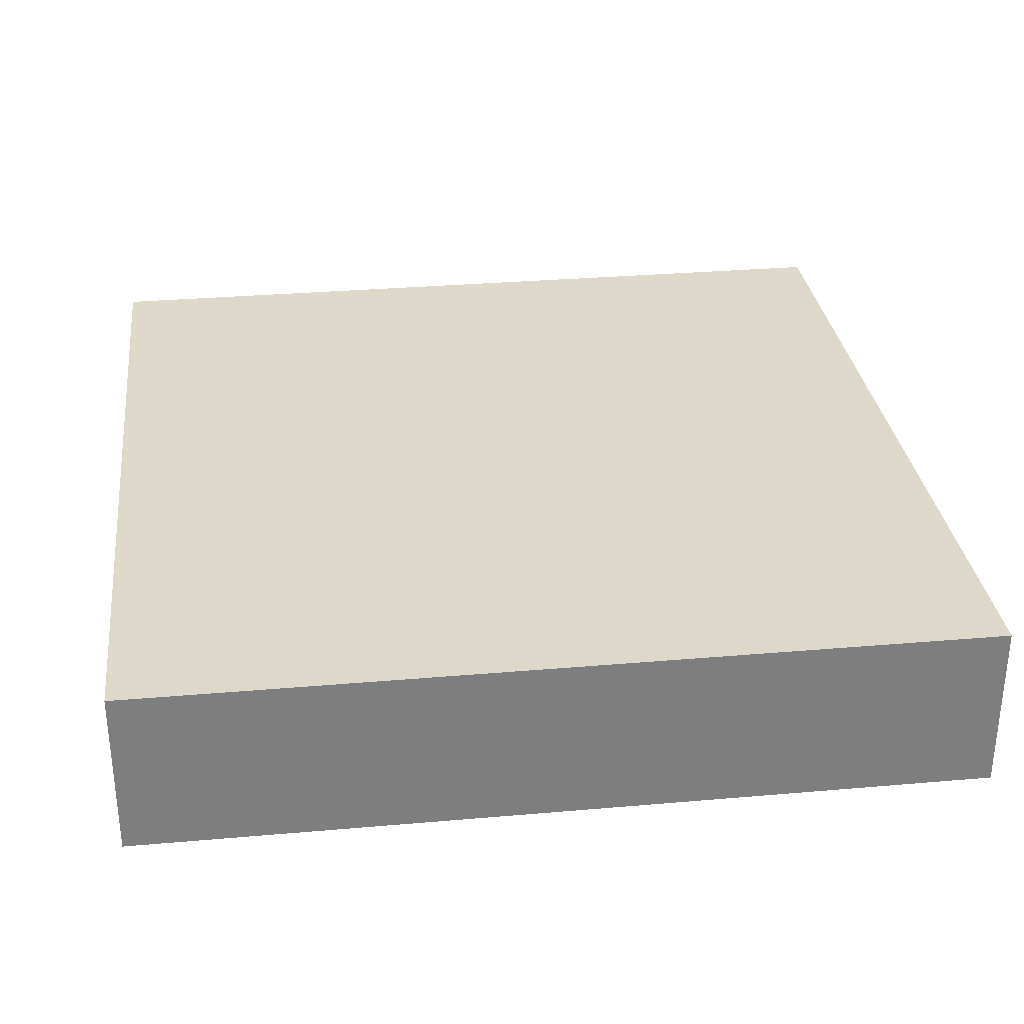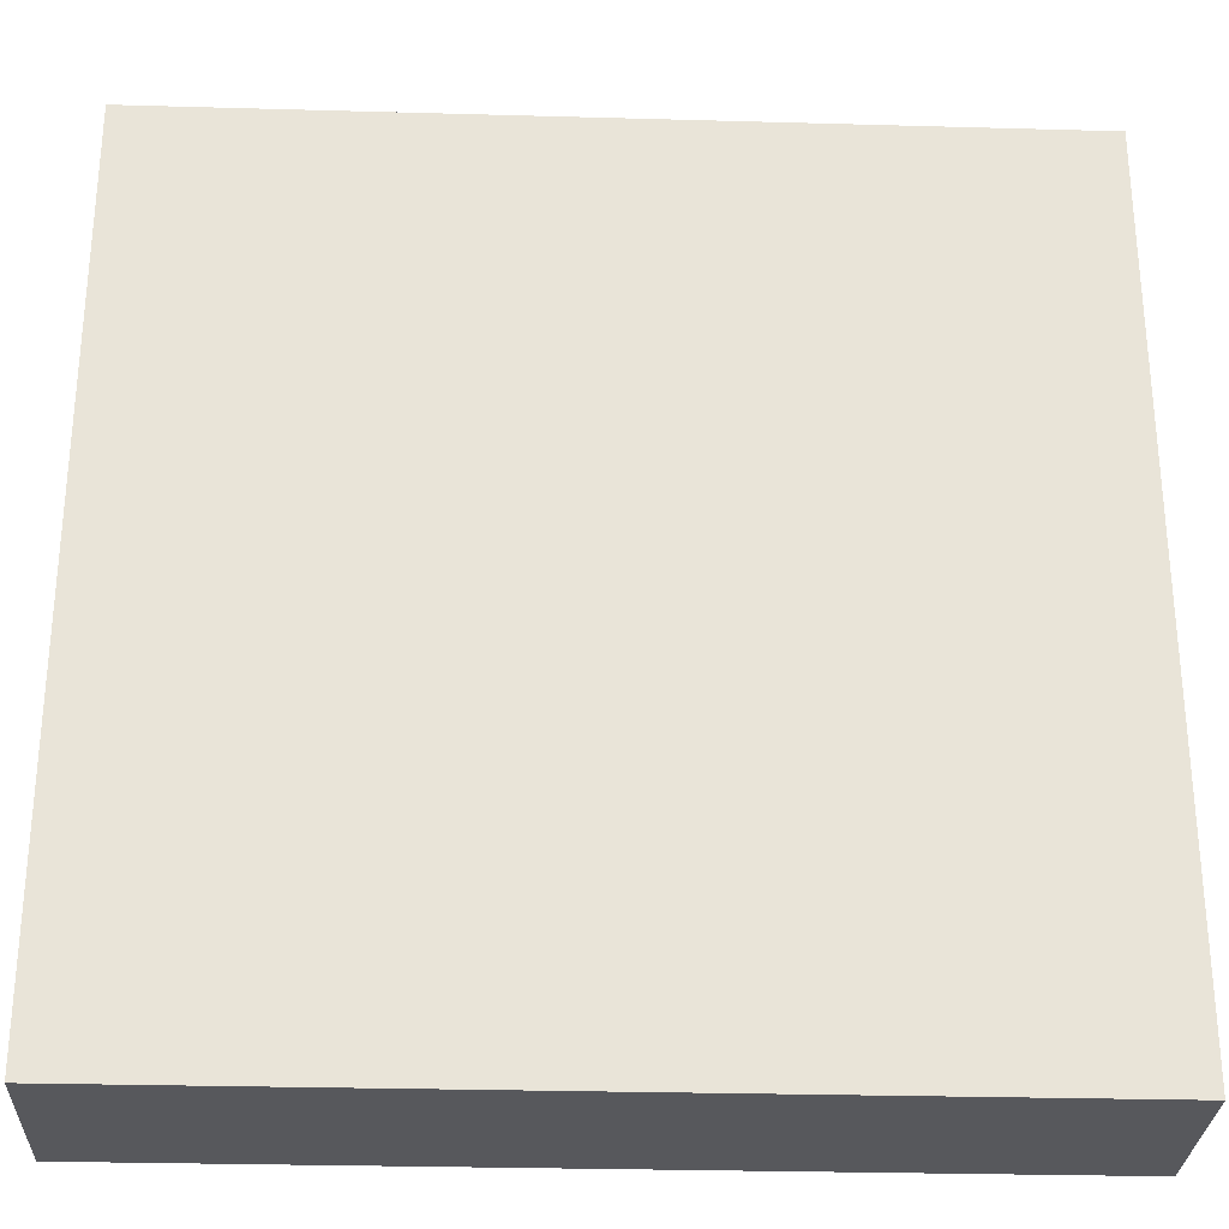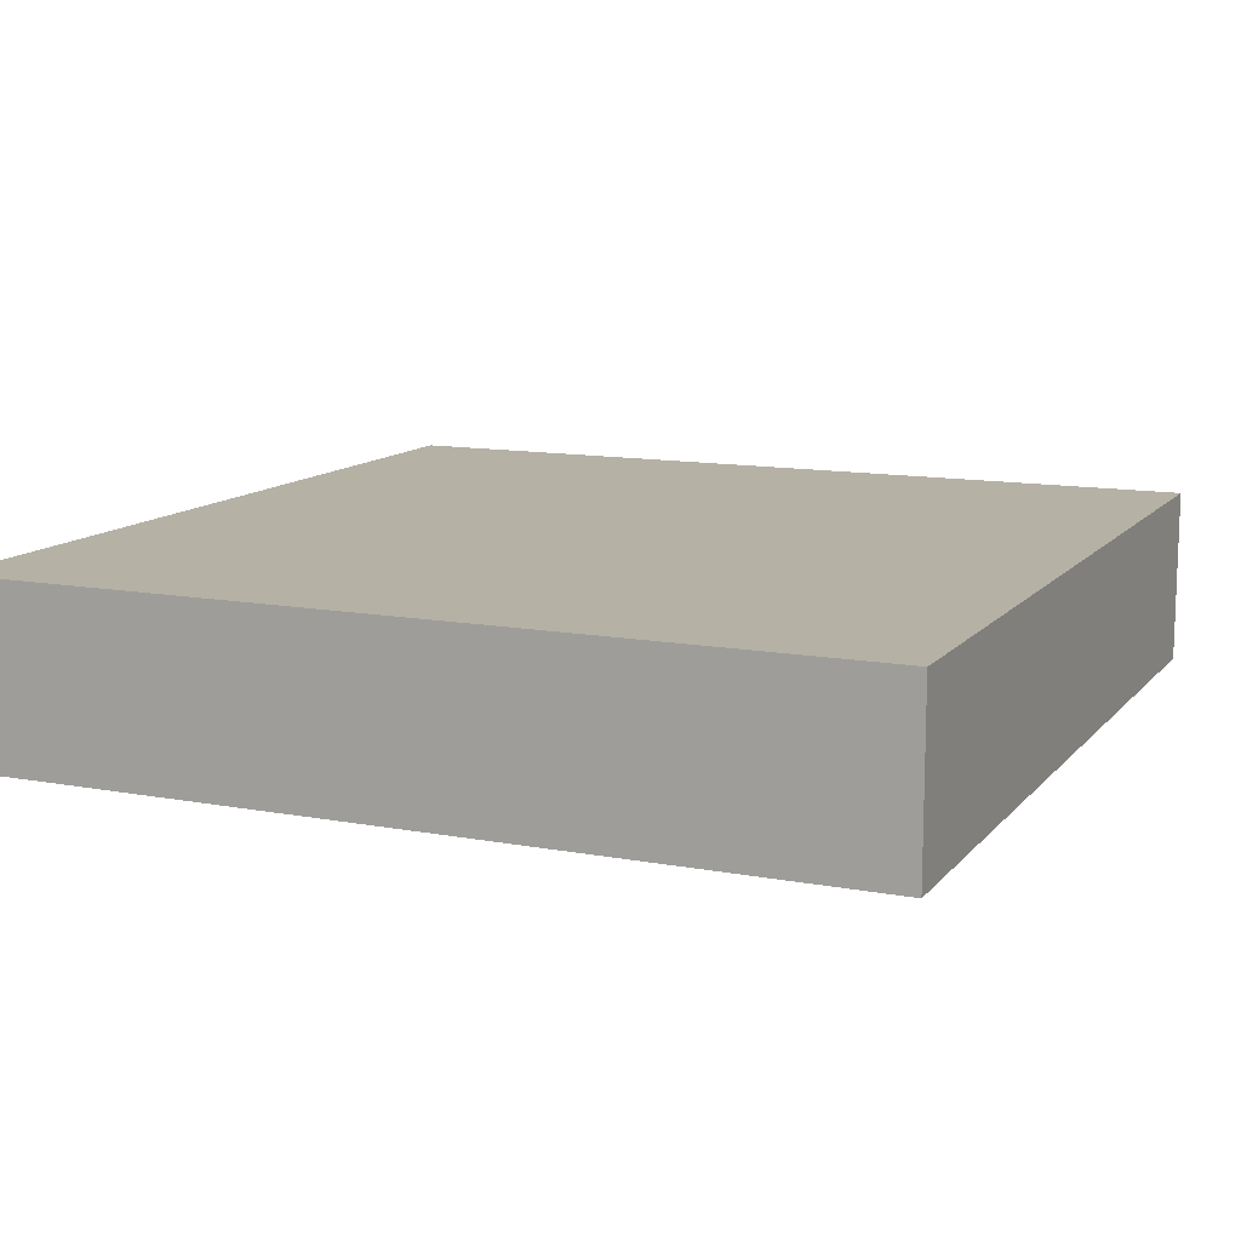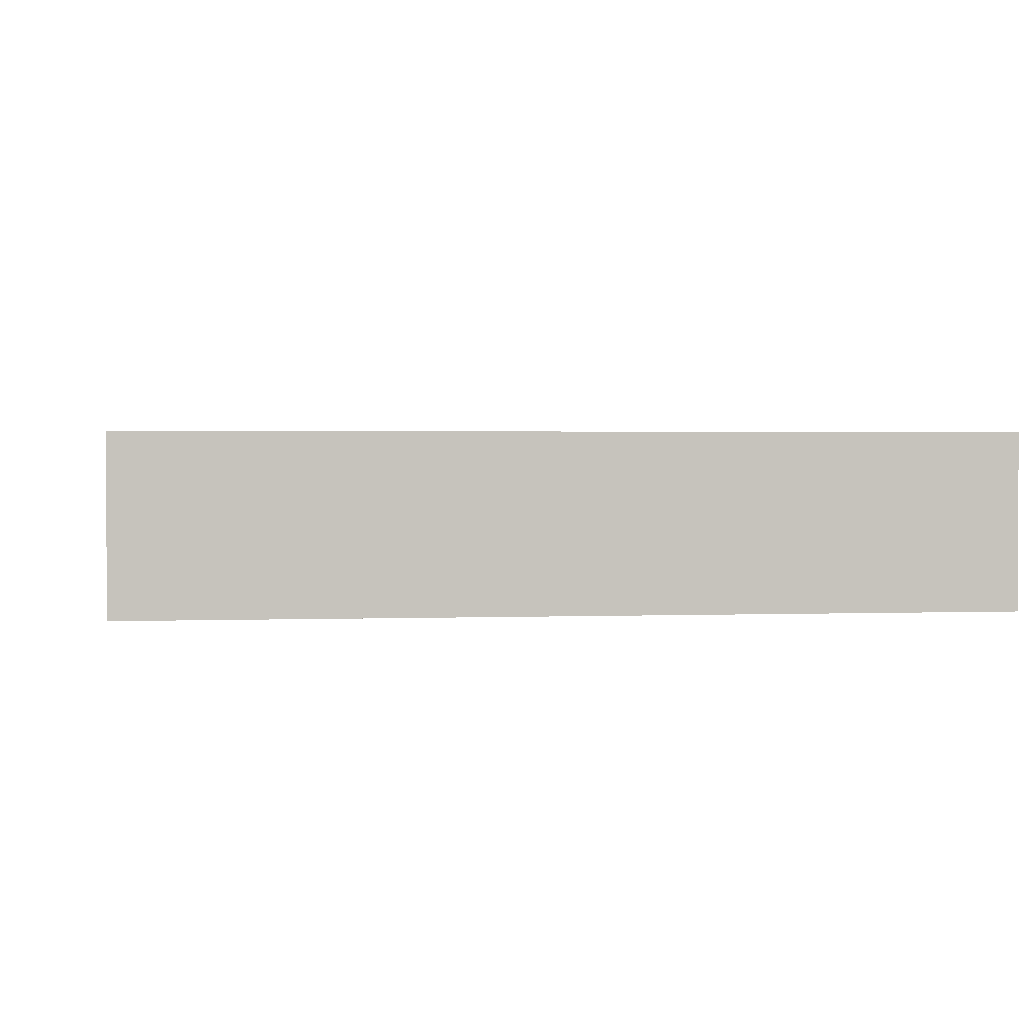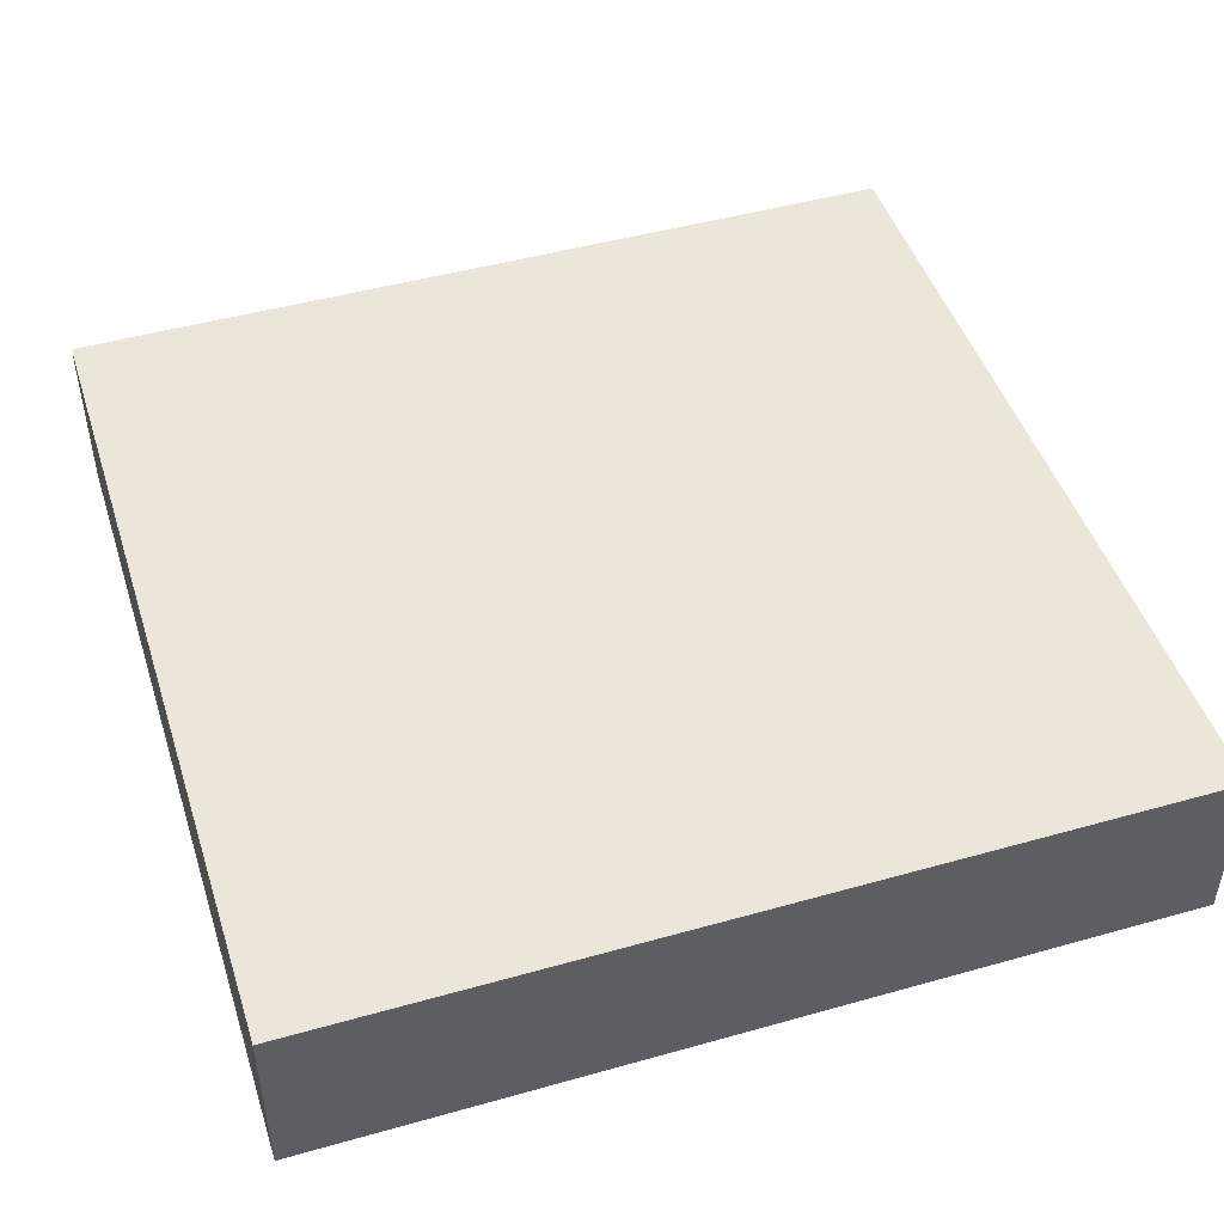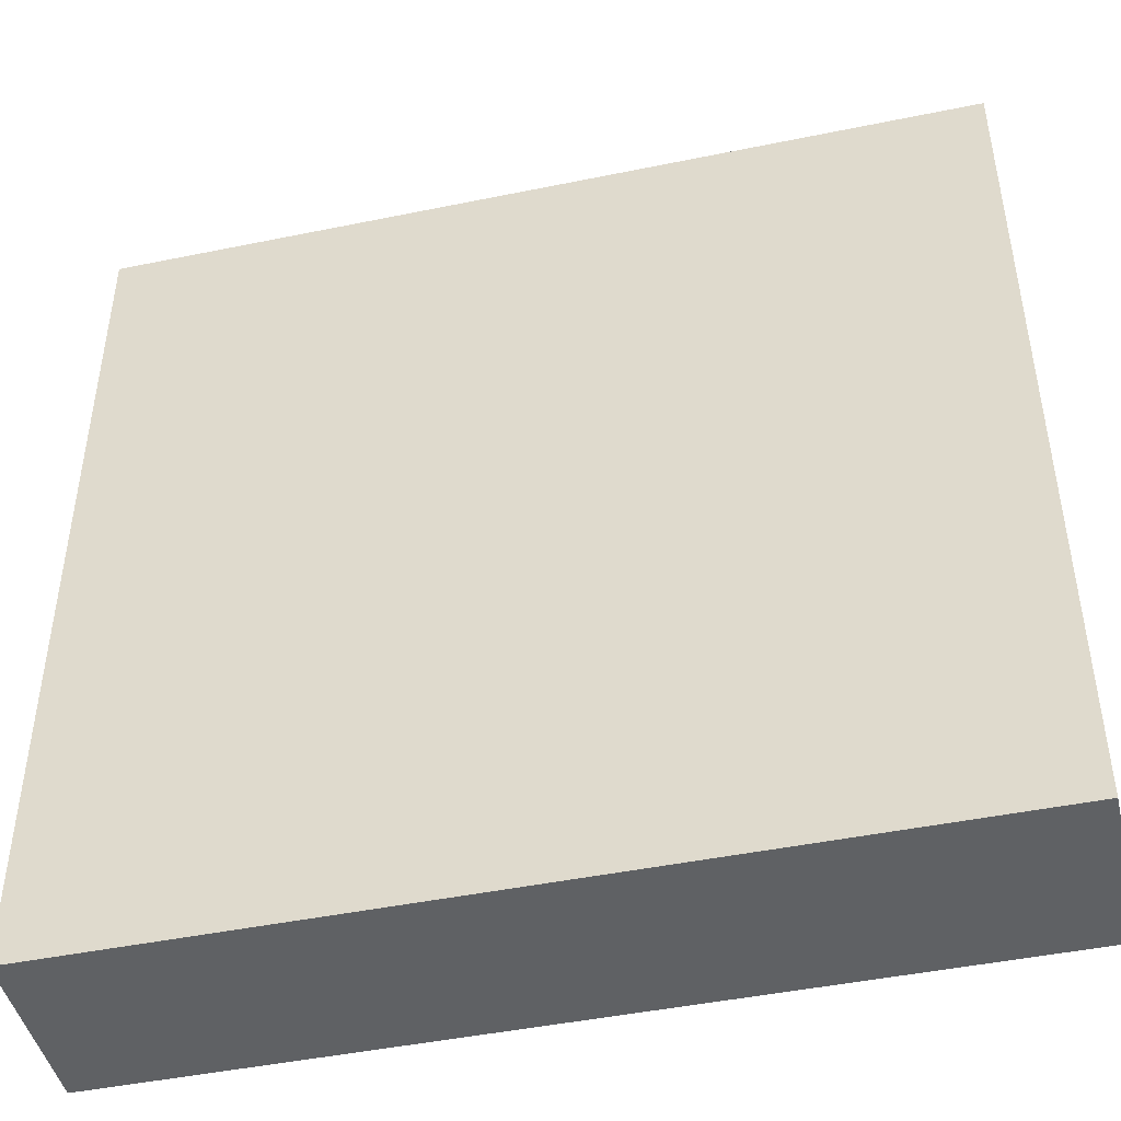
<metadata>
{"format":"obj","ext":"obj","renderer":"f3d","projection":"perspective","resolution":1024,"background":"white","views":[{"elev":31.0,"azim":-97.1,"up":"+Y"},{"elev":-28.7,"azim":-2.4,"up":"+Z"},{"elev":11.9,"azim":-66.0,"up":"+Y"},{"elev":1.5,"azim":-98.0,"up":"+Y"},{"elev":47.0,"azim":-17.7,"up":"+Y"},{"elev":-45.7,"azim":13.3,"up":"+Z"}]}
</metadata>
<code>
o ground_dirtRiverWater
v 10 -0 -1e-06
v -1e-06 2 -10
v 10 -1e-06 -10
v -0 2 -0
v 0 0 0
v -1e-06 -1e-06 -10
v 10 2 -1e-06
v 10 2 -10
f 7 5 1
f 5 7 4
f 2 3 6
f 3 2 8
f 2 5 4
f 5 2 6
f 3 5 6
f 5 3 1
f 3 7 1
f 7 3 8
f 7 2 4
f 2 7 8

</code>
